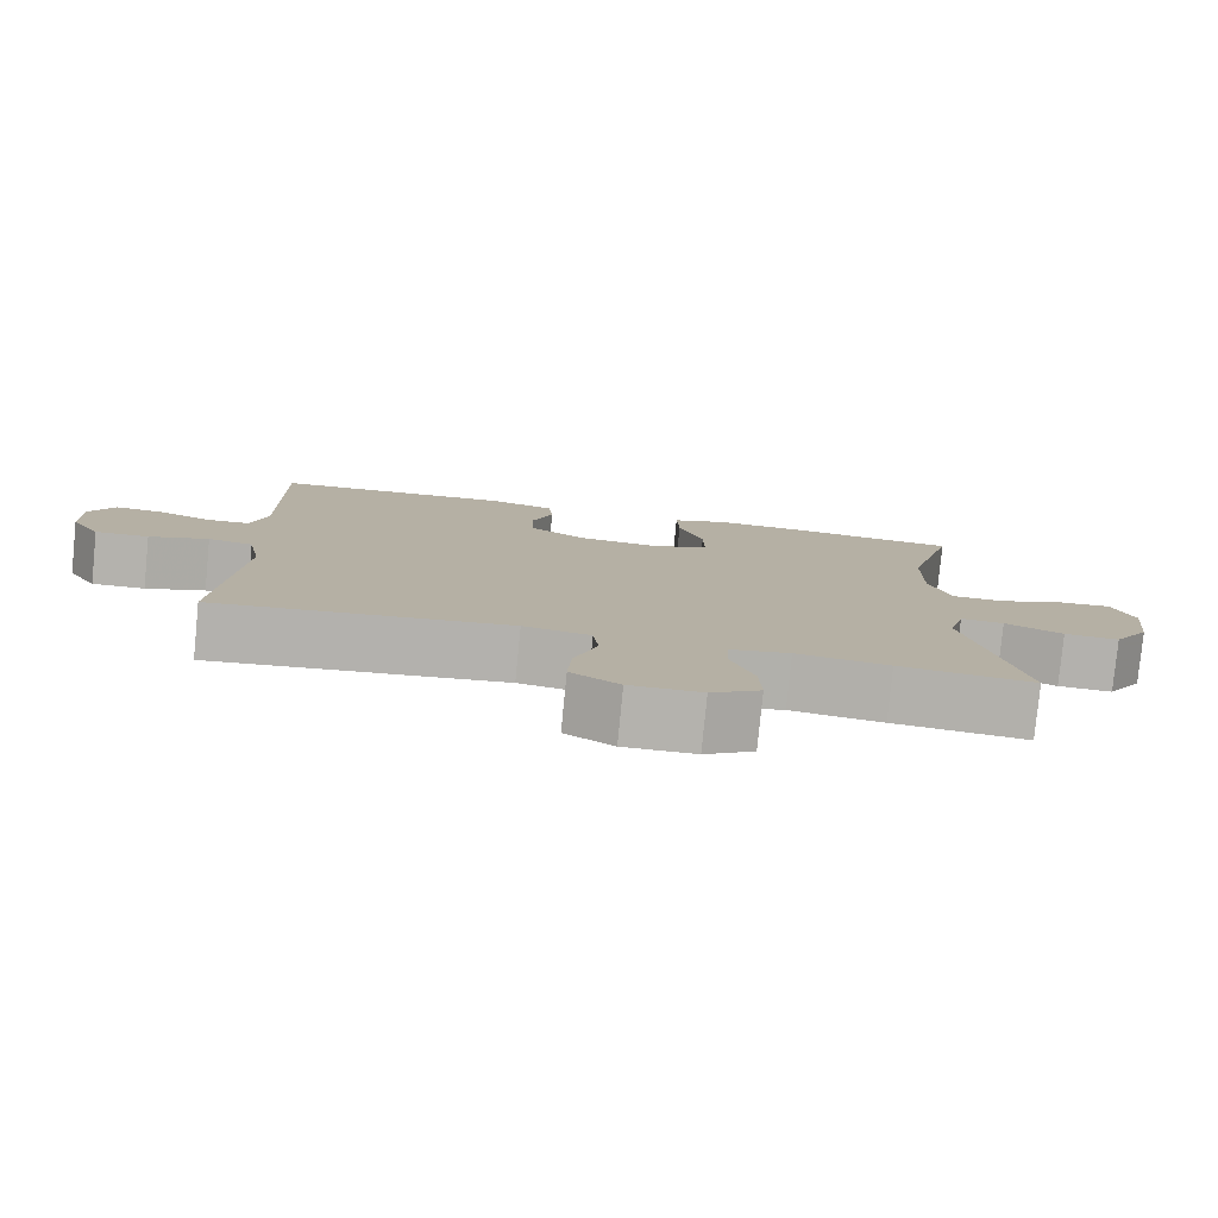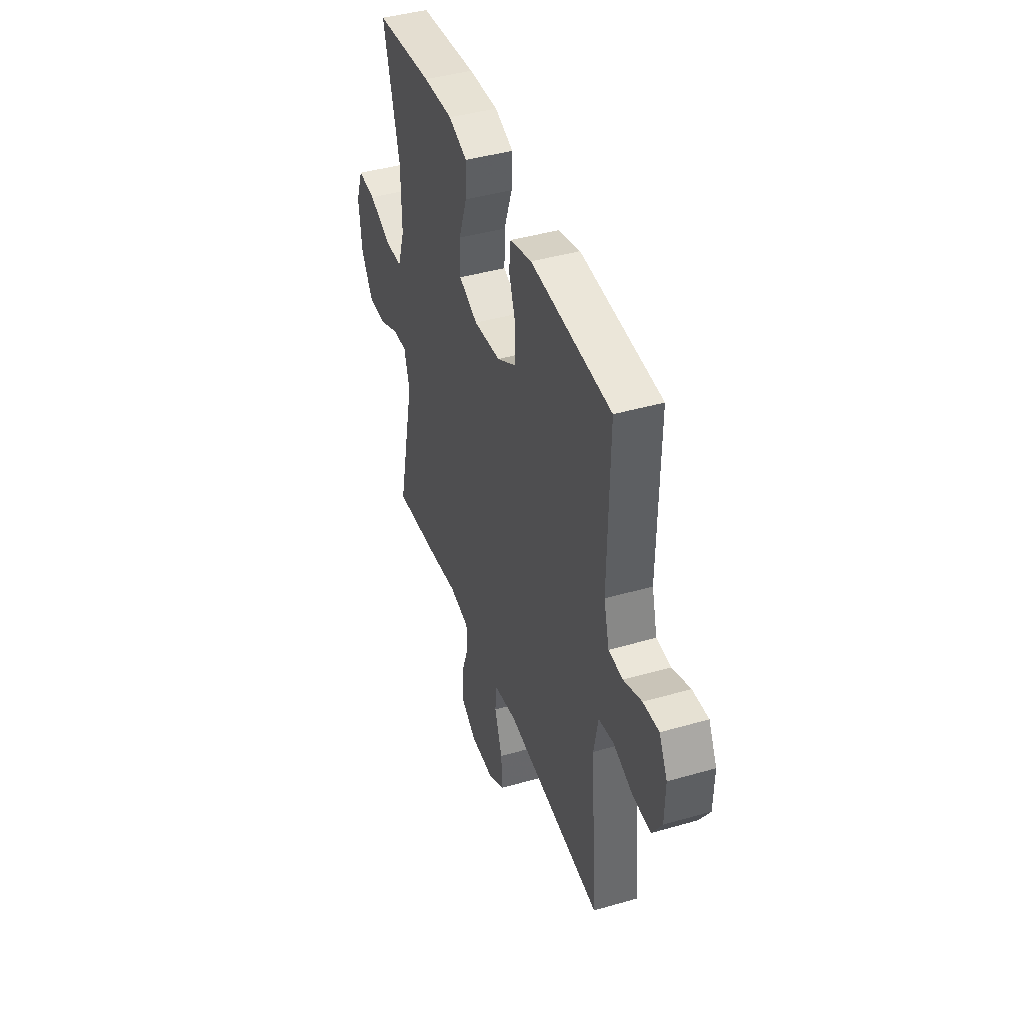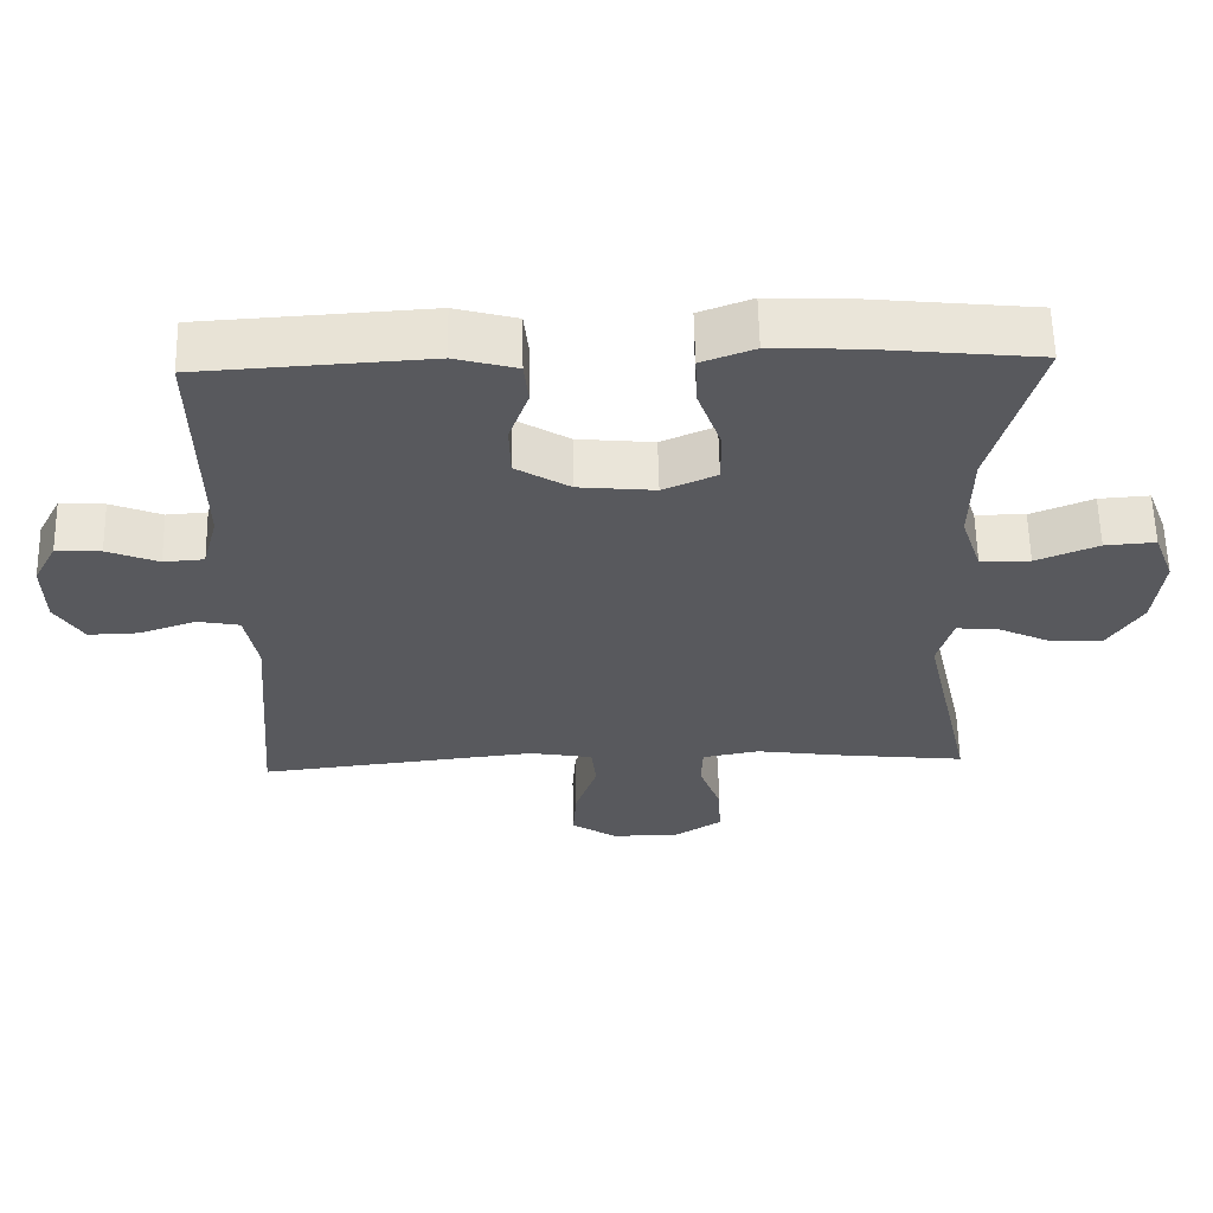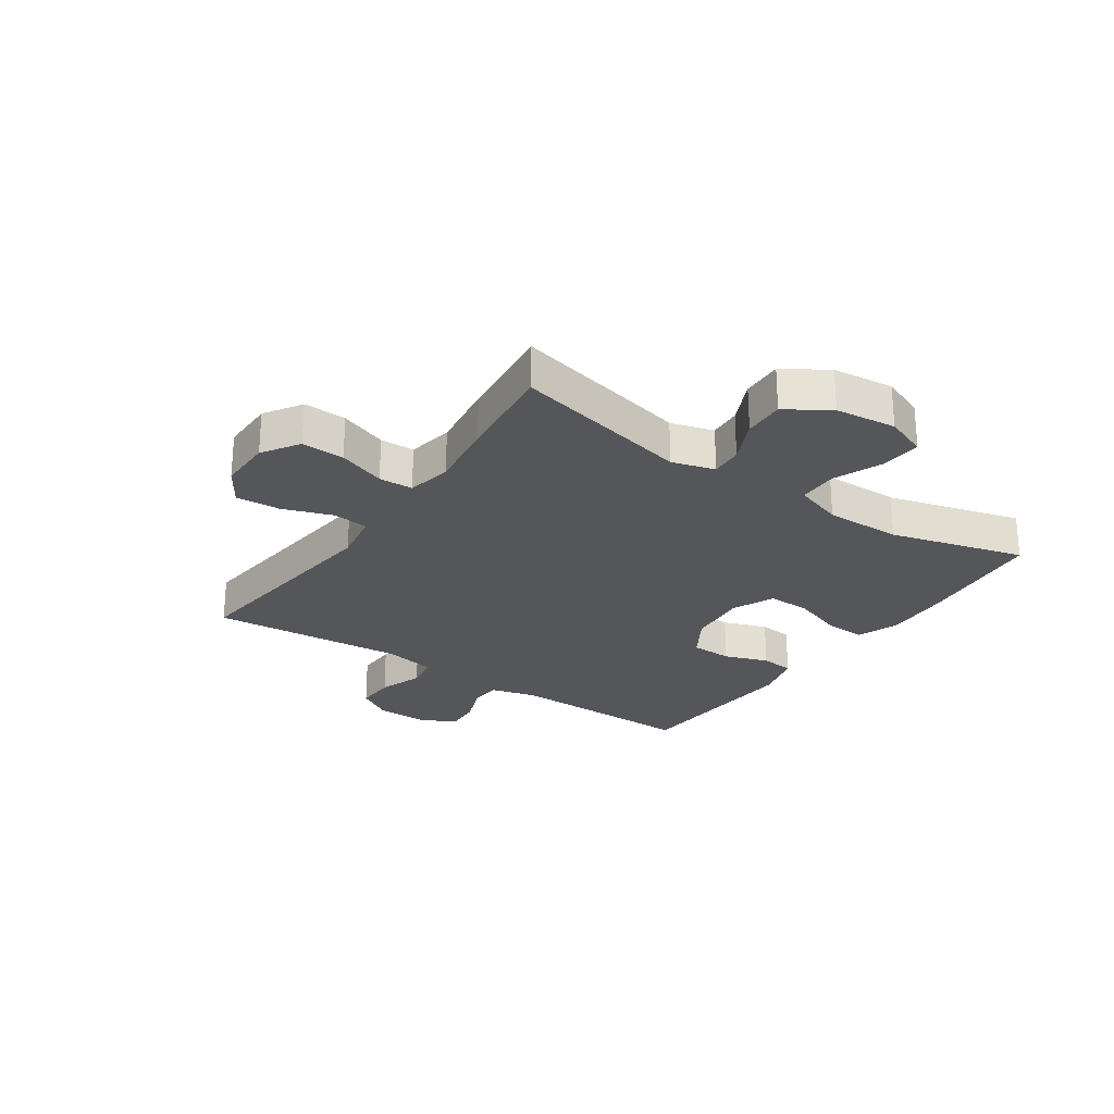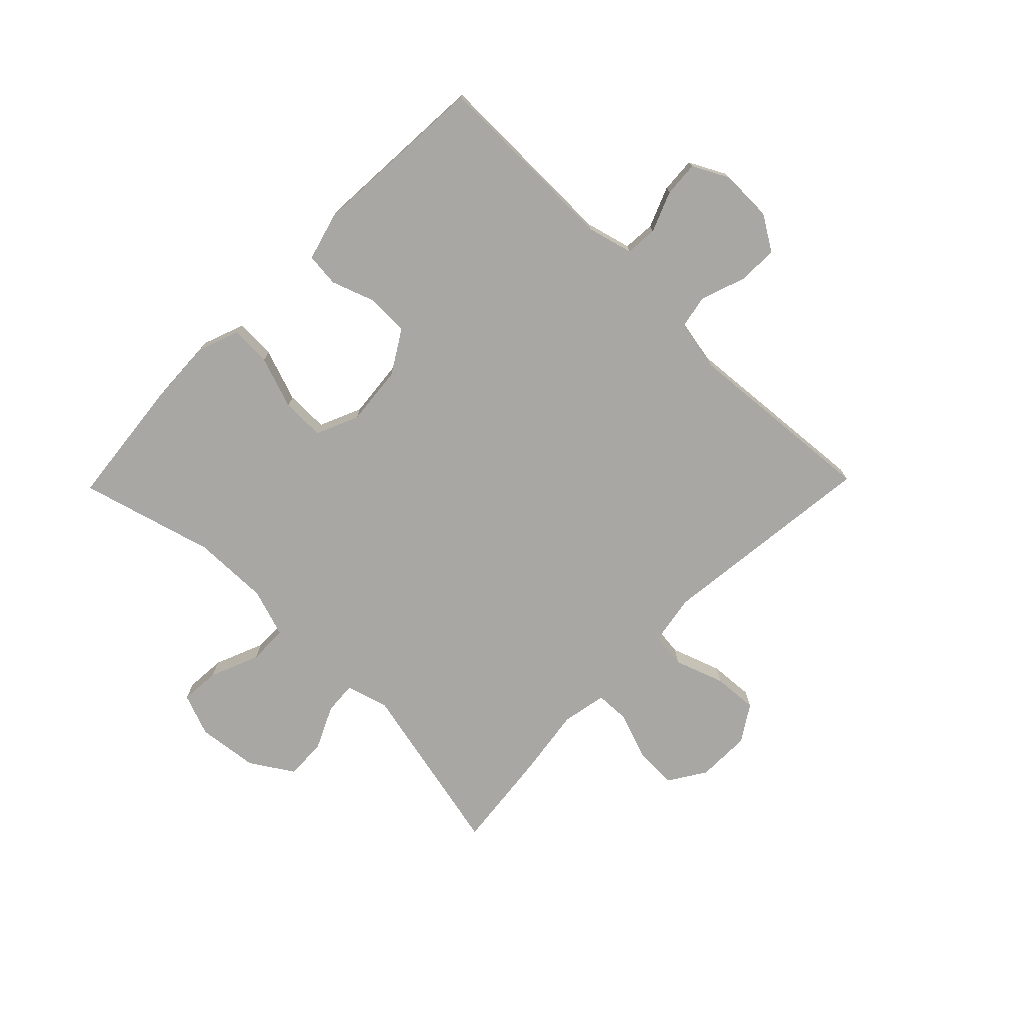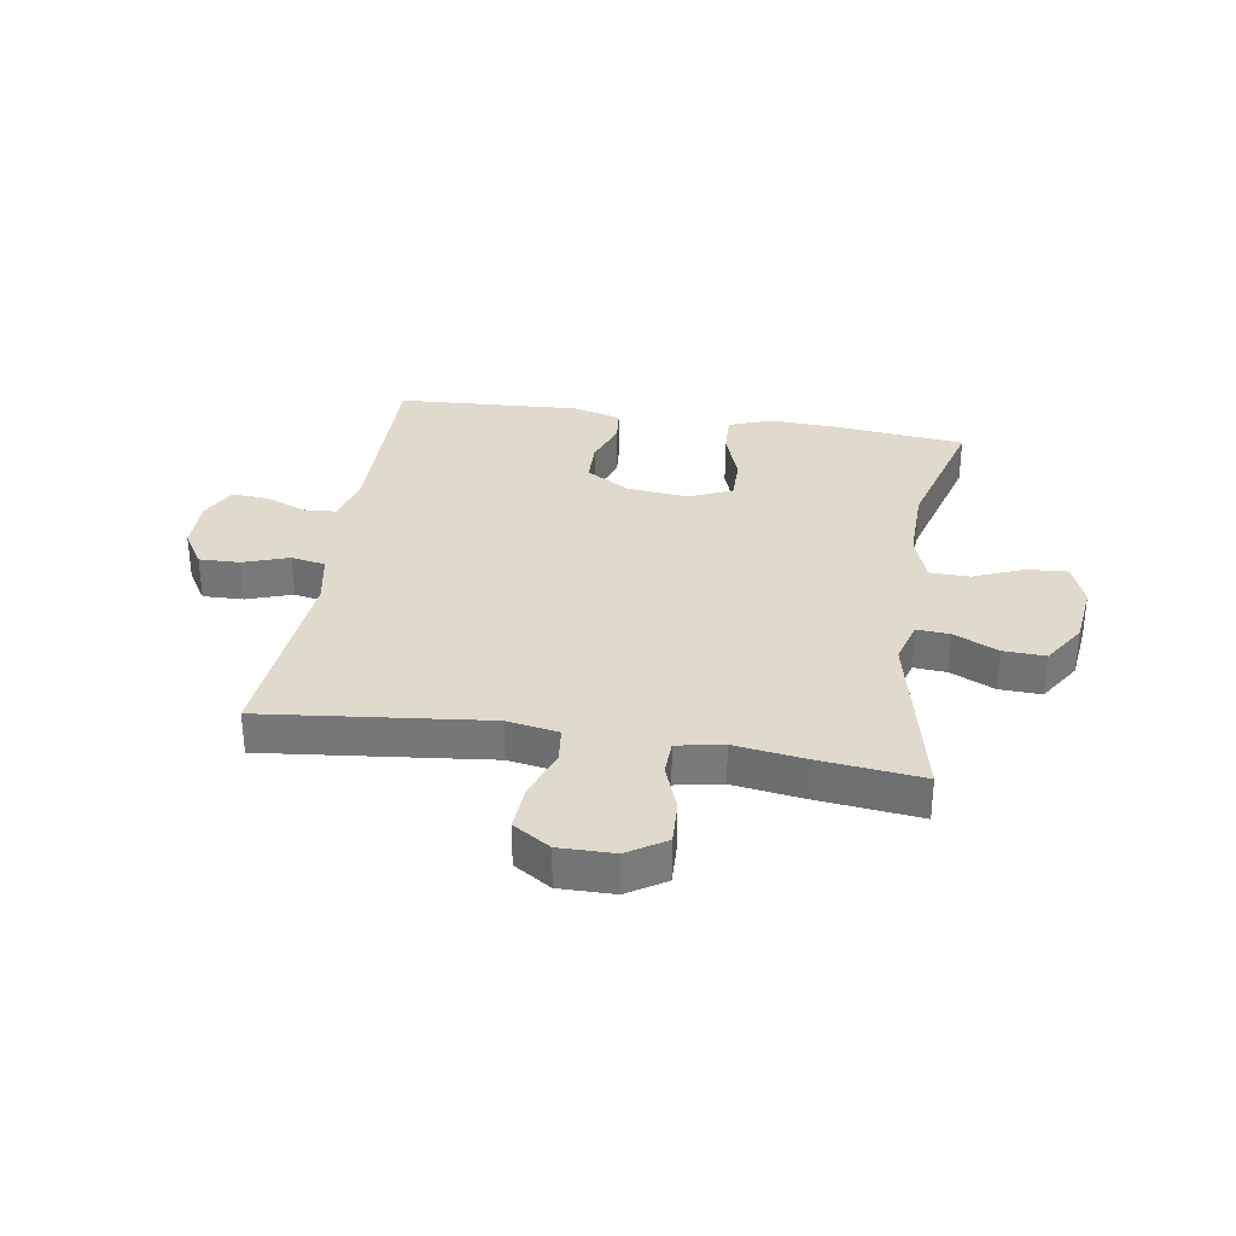
<metadata>
{"format":"obj","ext":"obj","renderer":"f3d","projection":"perspective","resolution":1024,"background":"white","views":[{"elev":-79.4,"azim":174.4,"up":"+Z"},{"elev":42.7,"azim":71.0,"up":"+Z"},{"elev":59.8,"azim":178.8,"up":"+Z"},{"elev":-25.7,"azim":-124.4,"up":"+Y"},{"elev":-74.6,"azim":45.7,"up":"+Y"},{"elev":32.5,"azim":-170.8,"up":"+Y"}]}
</metadata>
<code>
v -0.5 0.07 0.5
v -0.277 0.07 0.523
v -0.162 0.07 0.528
v -0.09 0.07 0.501
v -0.093 0.07 0.431
v -0.125 0.07 0.341
v -0.126 0.07 0.267
v -0.053 0.07 0.235
v 0.051 0.07 0.245
v 0.125 0.07 0.29
v 0.127 0.07 0.362
v 0.1 0.07 0.438
v 0.106 0.07 0.496
v 0.19 0.07 0.519
v 0.5 0.07 0.5
v 0.495 0.07 0.171
v 0.516 0.07 0.092
v 0.571 0.07 0.088
v 0.641 0.07 0.116
v 0.702 0.07 0.12
v 0.734 0.07 0.058
v 0.732 0.07 -0.032
v 0.694 0.07 -0.093
v 0.625 0.07 -0.091
v 0.548 0.07 -0.064
v 0.49 0.07 -0.075
v 0.473 0.07 -0.163
v 0.5 0.07 -0.5
v 0.12 0.07 -0.457
v 0.033 0.07 -0.472
v 0.026 0.07 -0.533
v 0.056 0.07 -0.619
v 0.061 0.07 -0.696
v -0.002 0.07 -0.736
v -0.095 0.07 -0.735
v -0.159 0.07 -0.694
v -0.156 0.07 -0.62
v -0.126 0.07 -0.538
v -0.128 0.07 -0.479
v -0.206 0.07 -0.464
v -0.326 0.07 -0.481
v -0.5 0.07 -0.5
v -0.431 0.07 -0.192
v -0.452 0.07 -0.118
v -0.508 0.07 -0.122
v -0.583 0.07 -0.157
v -0.654 0.07 -0.16
v -0.701 0.07 -0.086
v -0.713 0.07 0.019
v -0.685 0.07 0.092
v -0.616 0.07 0.087
v -0.531 0.07 0.052
v -0.463 0.07 0.053
v -0.435 0.07 0.137
v -0.437 0.07 0.269
v -0.5 0 0.5
v -0.277 0 0.523
v -0.162 0 0.528
v -0.09 0 0.501
v -0.093 0 0.431
v -0.125 0 0.341
v -0.126 0 0.267
v -0.053 0 0.235
v 0.051 0 0.245
v 0.125 0 0.29
v 0.127 0 0.362
v 0.1 0 0.438
v 0.106 0 0.496
v 0.19 0 0.519
v 0.5 0 0.5
v 0.495 0 0.171
v 0.516 0 0.092
v 0.571 0 0.088
v 0.641 0 0.116
v 0.702 0 0.12
v 0.734 0 0.058
v 0.732 0 -0.032
v 0.694 0 -0.093
v 0.625 0 -0.091
v 0.548 0 -0.064
v 0.49 0 -0.075
v 0.473 0 -0.163
v 0.5 0 -0.5
v 0.12 0 -0.457
v 0.033 0 -0.472
v 0.026 0 -0.533
v 0.056 0 -0.619
v 0.061 0 -0.696
v -0.002 0 -0.736
v -0.095 0 -0.735
v -0.159 0 -0.694
v -0.156 0 -0.62
v -0.126 0 -0.538
v -0.128 0 -0.479
v -0.206 0 -0.464
v -0.326 0 -0.481
v -0.5 0 -0.5
v -0.431 0 -0.192
v -0.452 0 -0.118
v -0.508 0 -0.122
v -0.583 0 -0.157
v -0.654 0 -0.16
v -0.701 0 -0.086
v -0.713 0 0.019
v -0.685 0 0.092
v -0.616 0 0.087
v -0.531 0 0.052
v -0.463 0 0.053
v -0.435 0 0.137
v -0.437 0 0.269
f 49 50 51 52
f 49 52 53
f 48 49 53
f 45 46 47 48
f 44 45 48 53
f 43 44 53 54
f 40 41 42 43
f 39 40 43 54
f 35 36 37 38
f 35 38 39
f 34 35 39
f 31 32 33 34
f 30 31 34 39
f 29 30 39 54
f 27 28 29 54
f 22 23 24 25
f 20 21 22 25
f 18 19 20 25
f 17 18 25 26
f 16 17 26 27
f 11 12 13 14
f 10 11 14 15
f 9 10 15 16
f 3 4 5 6
f 3 6 7
f 55 1 2 3
f 55 3 7
f 54 55 7 8
f 16 27 54
f 8 9 16 54
f 107 106 105 104
f 108 107 104
f 108 104 103
f 103 102 101 100
f 108 103 100 99
f 109 108 99 98
f 98 97 96 95
f 109 98 95 94
f 93 92 91 90
f 94 93 90
f 94 90 89
f 89 88 87 86
f 94 89 86 85
f 109 94 85 84
f 109 84 83 82
f 80 79 78 77
f 80 77 76 75
f 80 75 74 73
f 81 80 73 72
f 82 81 72 71
f 69 68 67 66
f 70 69 66 65
f 71 70 65 64
f 61 60 59 58
f 62 61 58
f 58 57 56 110
f 62 58 110
f 63 62 110 109
f 109 82 71
f 109 71 64 63
f 1 56 57 2
f 2 57 58 3
f 3 58 59 4
f 4 59 60 5
f 5 60 61 6
f 6 61 62 7
f 7 62 63 8
f 8 63 64 9
f 9 64 65 10
f 10 65 66 11
f 11 66 67 12
f 12 67 68 13
f 13 68 69 14
f 14 69 70 15
f 15 70 71 16
f 16 71 72 17
f 17 72 73 18
f 18 73 74 19
f 19 74 75 20
f 20 75 76 21
f 21 76 77 22
f 22 77 78 23
f 23 78 79 24
f 24 79 80 25
f 25 80 81 26
f 26 81 82 27
f 27 82 83 28
f 28 83 84 29
f 29 84 85 30
f 30 85 86 31
f 31 86 87 32
f 32 87 88 33
f 33 88 89 34
f 34 89 90 35
f 35 90 91 36
f 36 91 92 37
f 37 92 93 38
f 38 93 94 39
f 39 94 95 40
f 40 95 96 41
f 41 96 97 42
f 42 97 98 43
f 43 98 99 44
f 44 99 100 45
f 45 100 101 46
f 46 101 102 47
f 47 102 103 48
f 48 103 104 49
f 49 104 105 50
f 50 105 106 51
f 51 106 107 52
f 52 107 108 53
f 53 108 109 54
f 54 109 110 55
f 55 110 56 1

</code>
